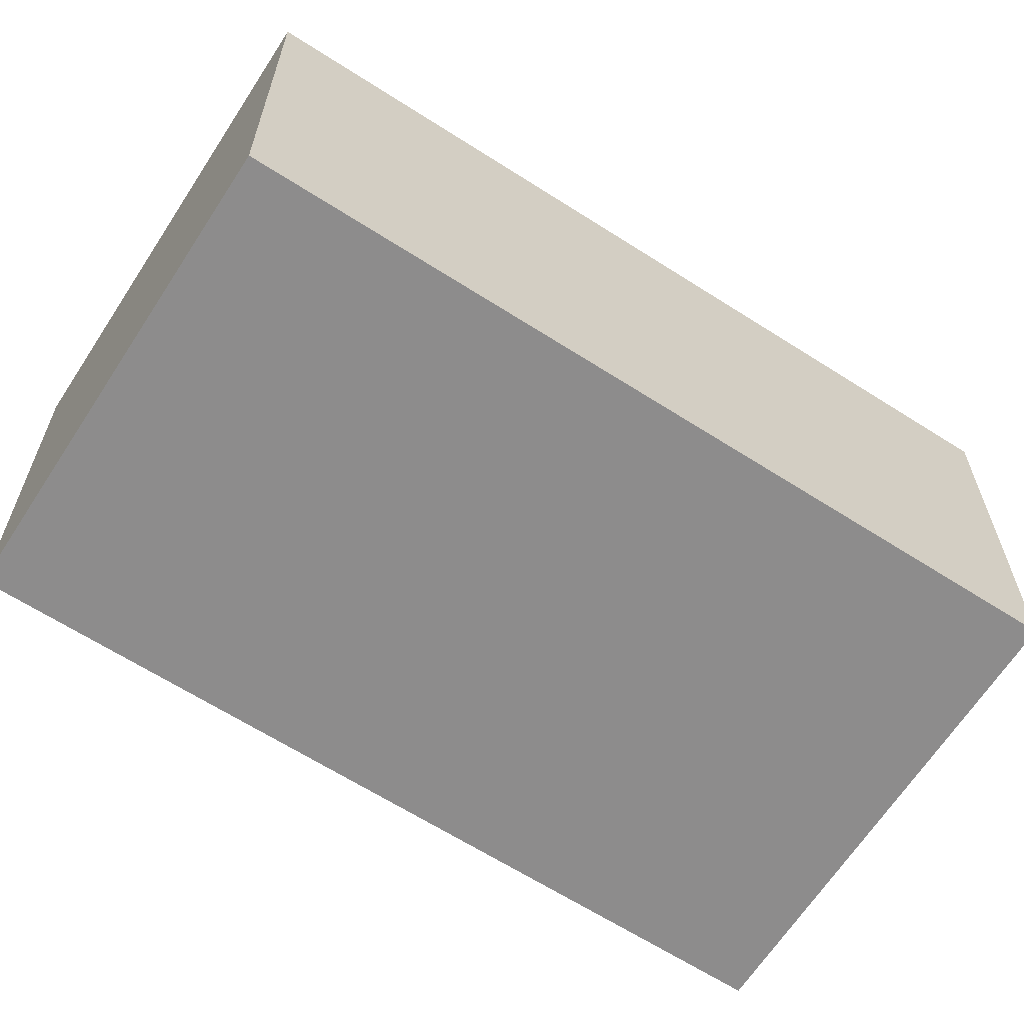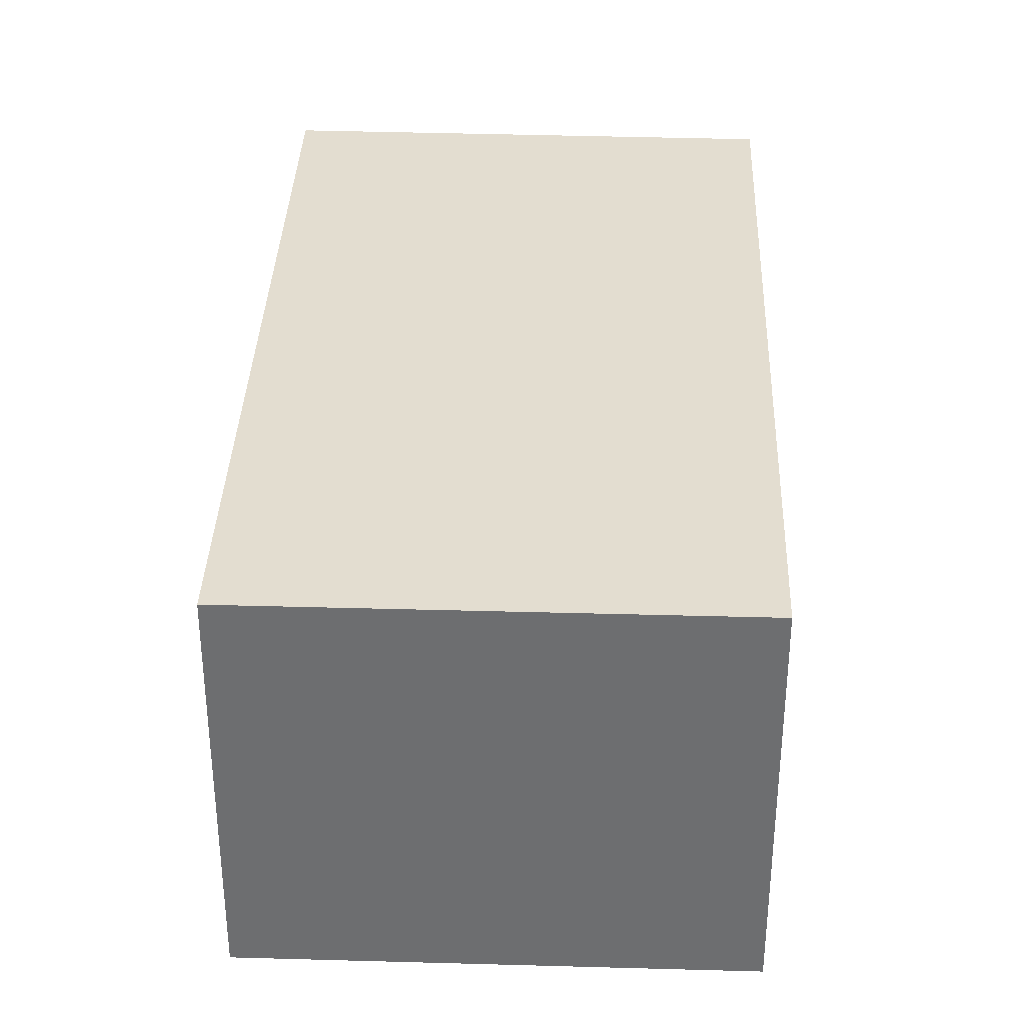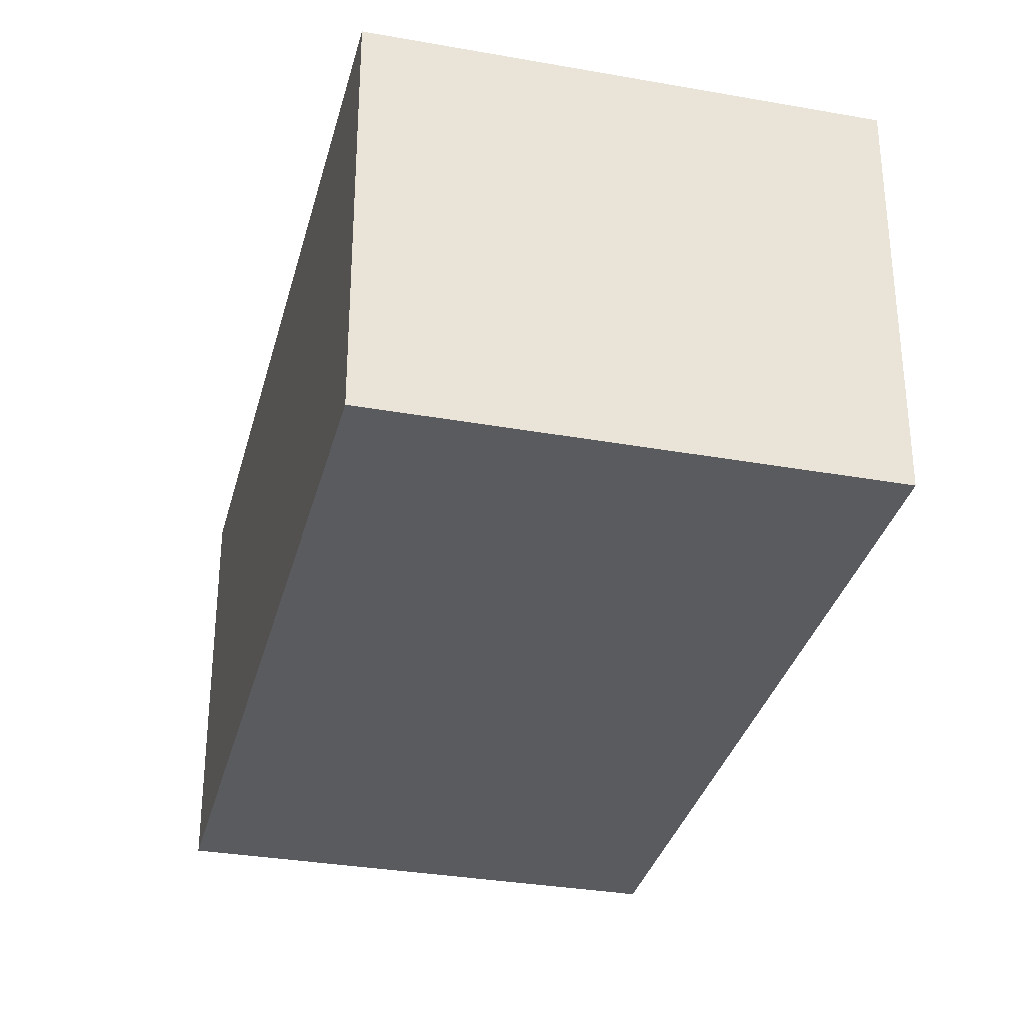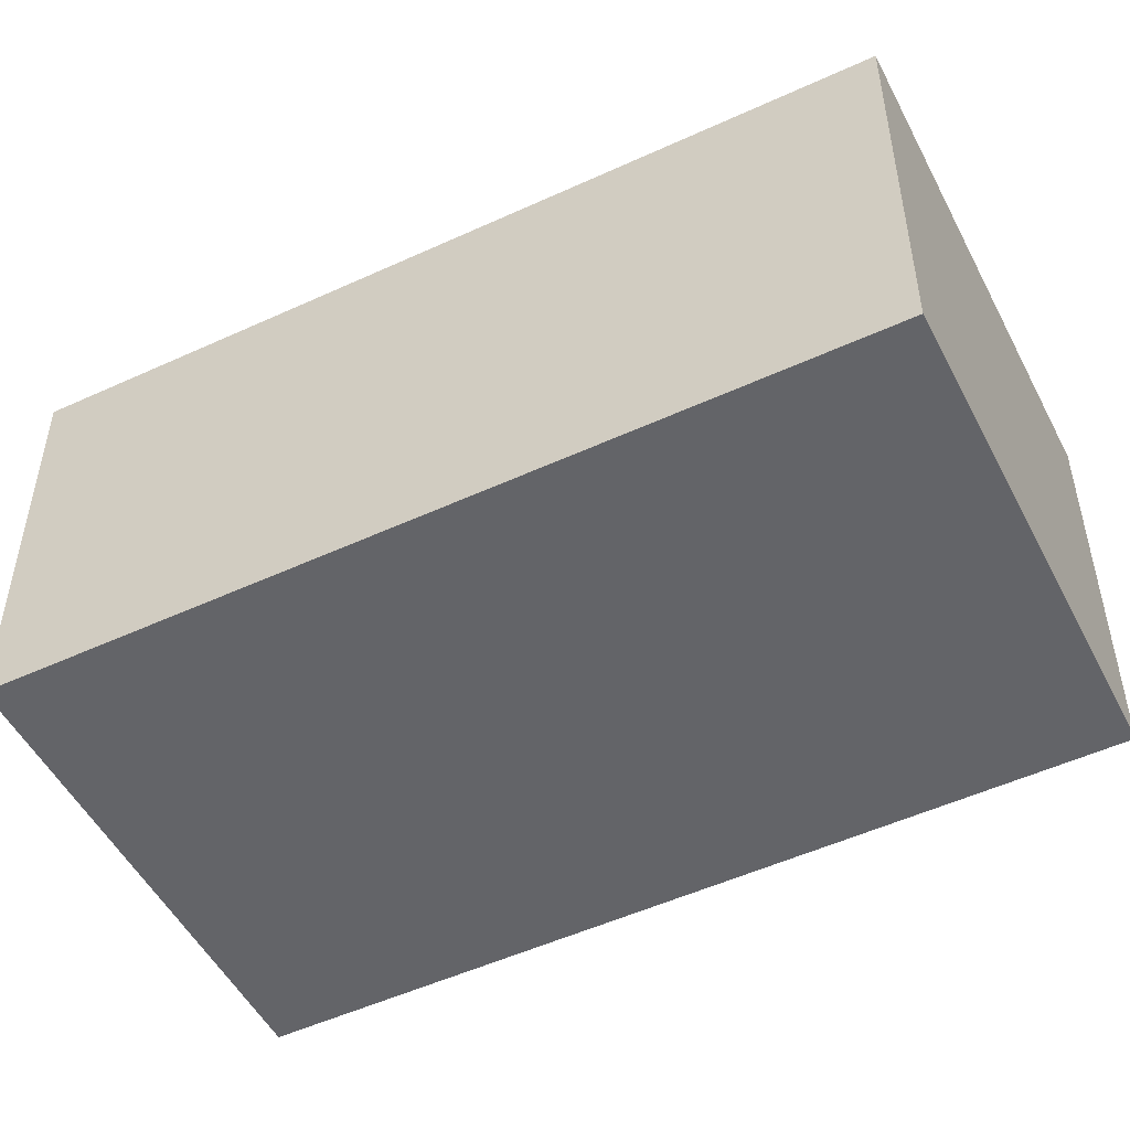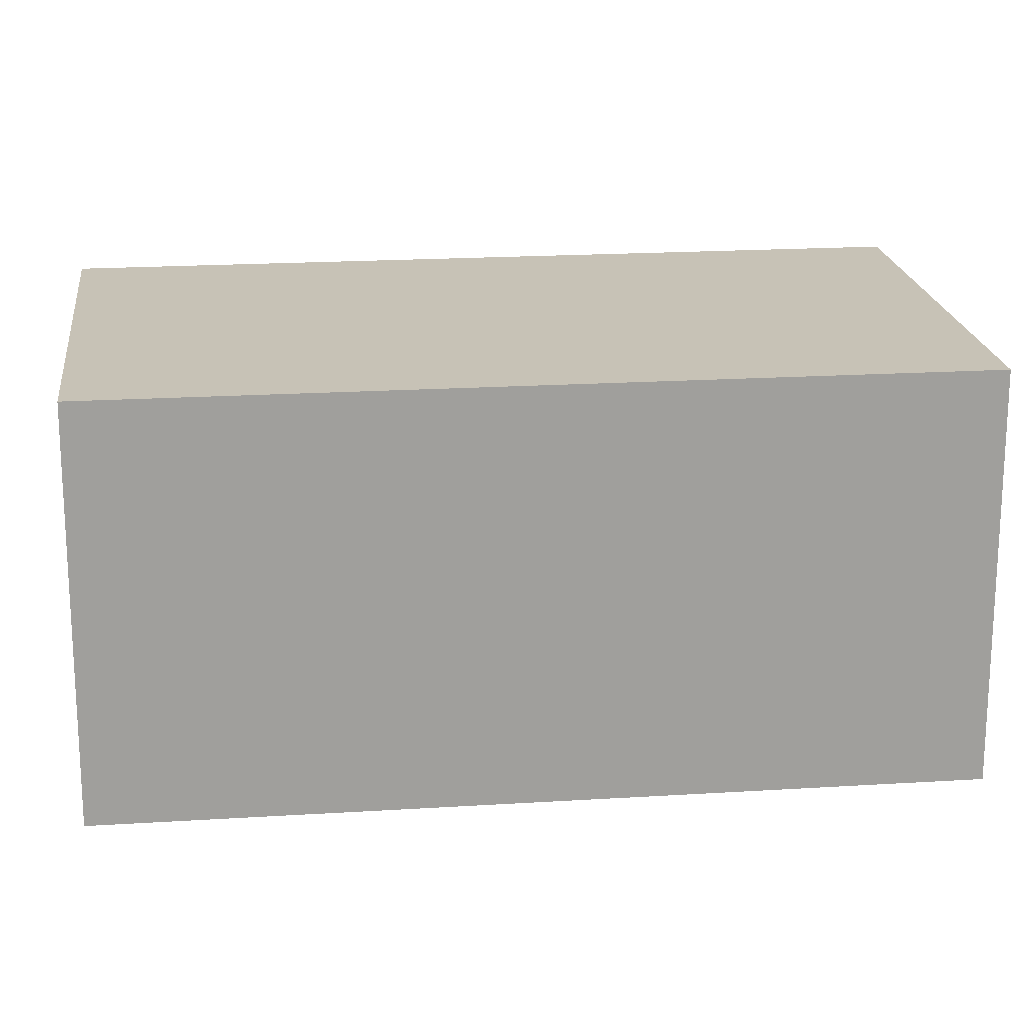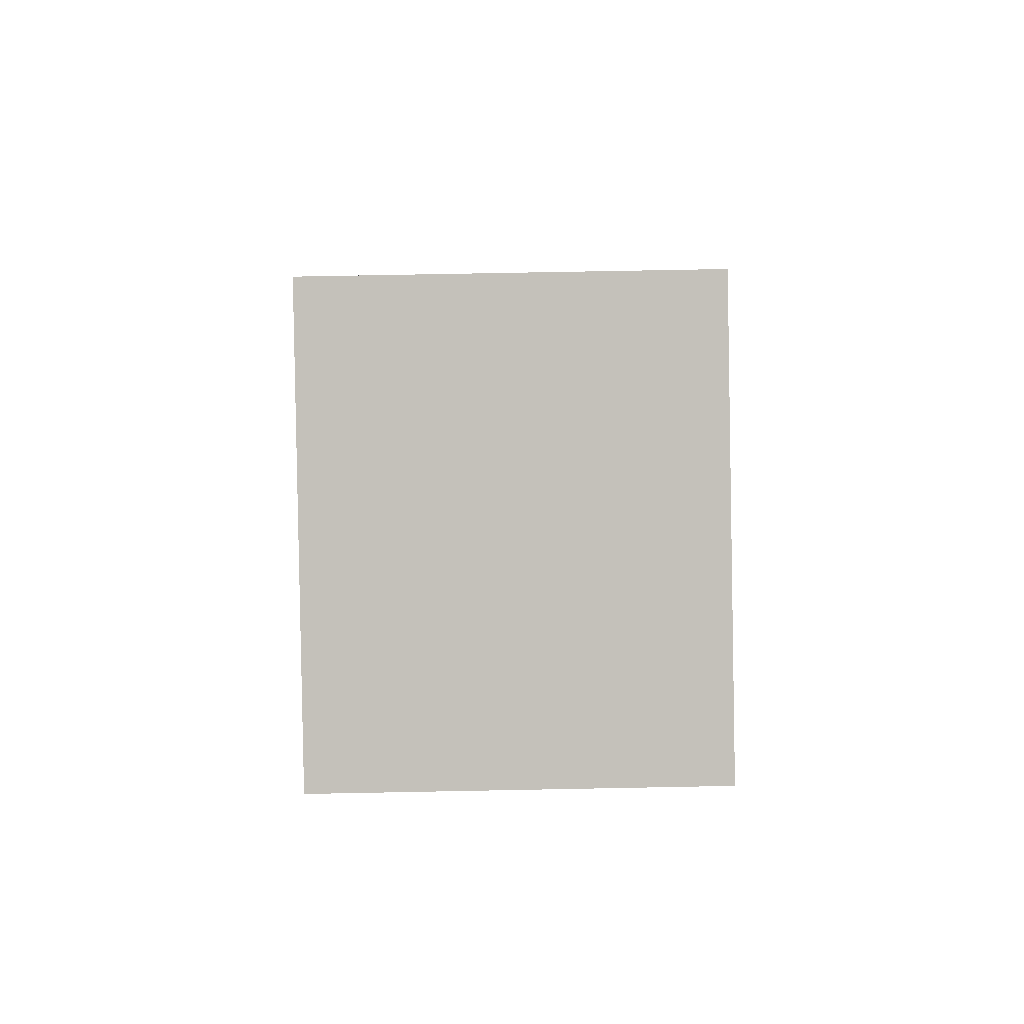
<metadata>
{"format":"obj","ext":"obj","renderer":"f3d","projection":"perspective","resolution":1024,"background":"white","views":[{"elev":-64.3,"azim":-102.5,"up":"+Y"},{"elev":35.5,"azim":-157.5,"up":"+Y"},{"elev":-33.0,"azim":-173.5,"up":"+Y"},{"elev":-51.3,"azim":137.0,"up":"+Y"},{"elev":19.3,"azim":-76.4,"up":"+Y"},{"elev":72.3,"azim":88.9,"up":"+Z"}]}
</metadata>
<code>
v  2.85 2.545 -1.06
v  1.85 2.545 4.98
v  4.71 2.545 3.94
v  0 2.545 1.558e-16
v  4.71 -2.413e-16 3.94
v  2.85 6.491e-17 -1.06
v  0 0 0
v  1.85 -3.049e-16 4.98
g defaultobject
f 1 2 3
f 2 1 4
f 5 1 3
f 1 5 6
f 6 4 1
f 4 6 7
f 7 2 4
f 2 7 8
f 8 3 2
f 3 8 5
f 8 6 5
f 6 8 7

</code>
